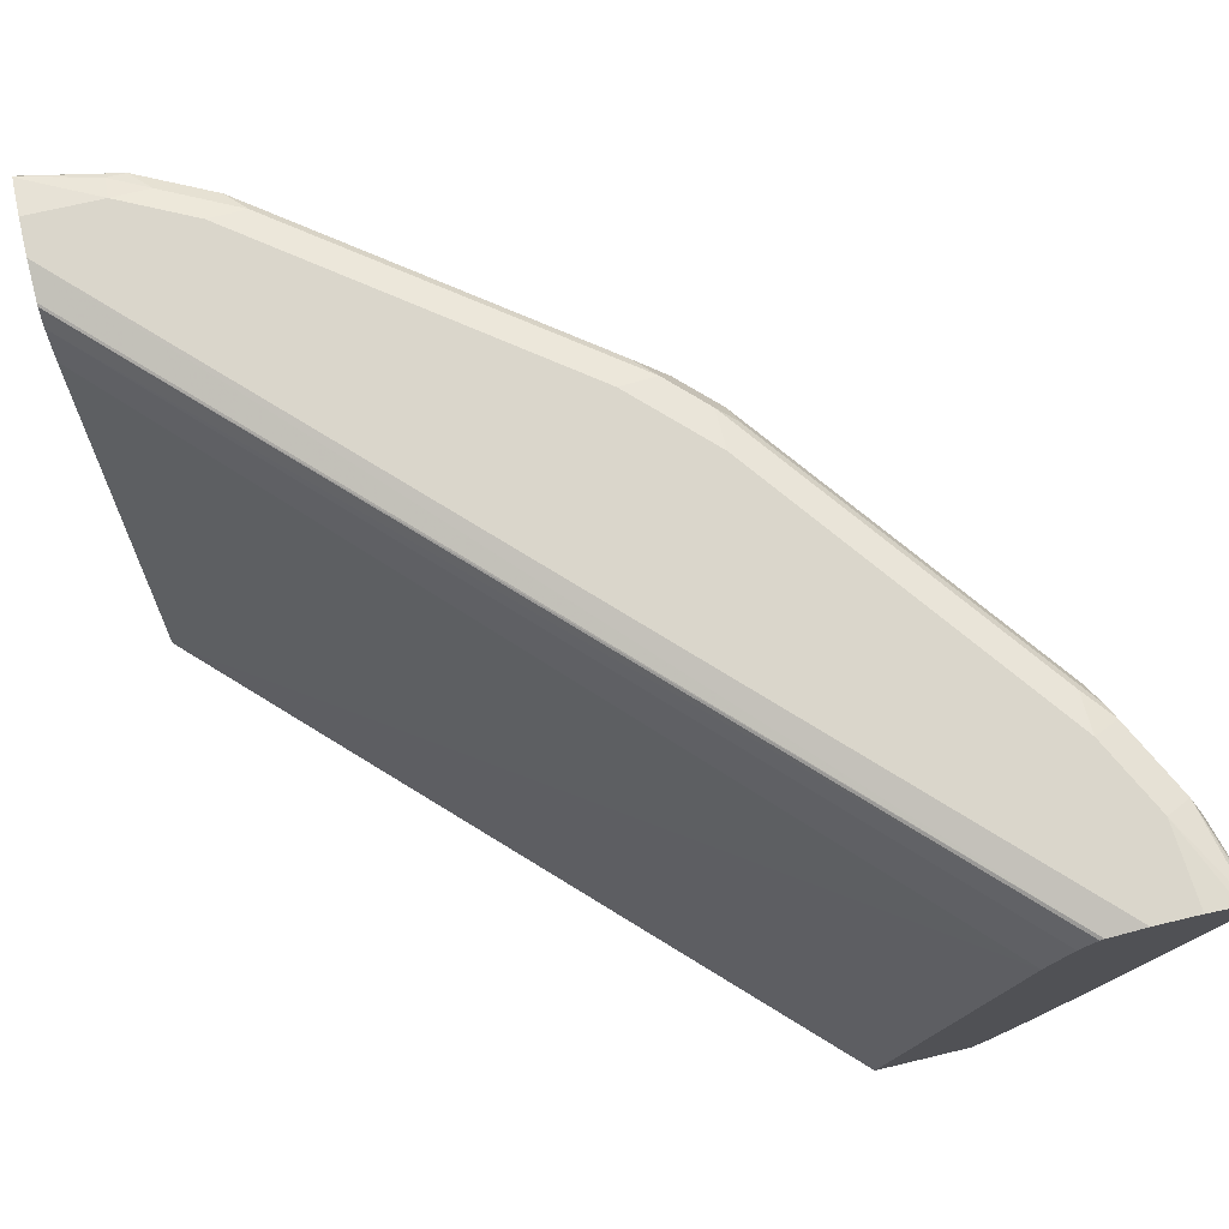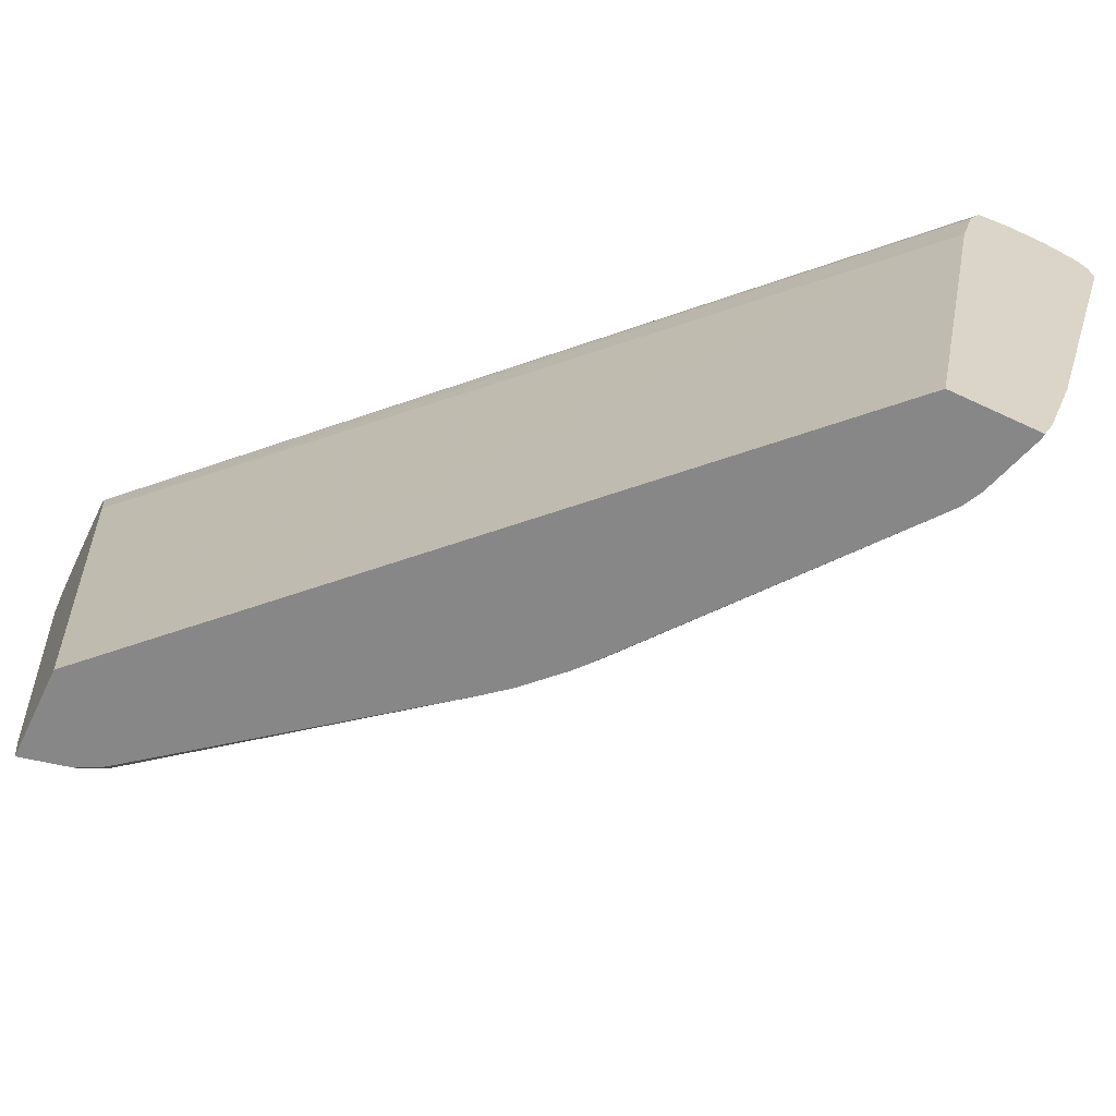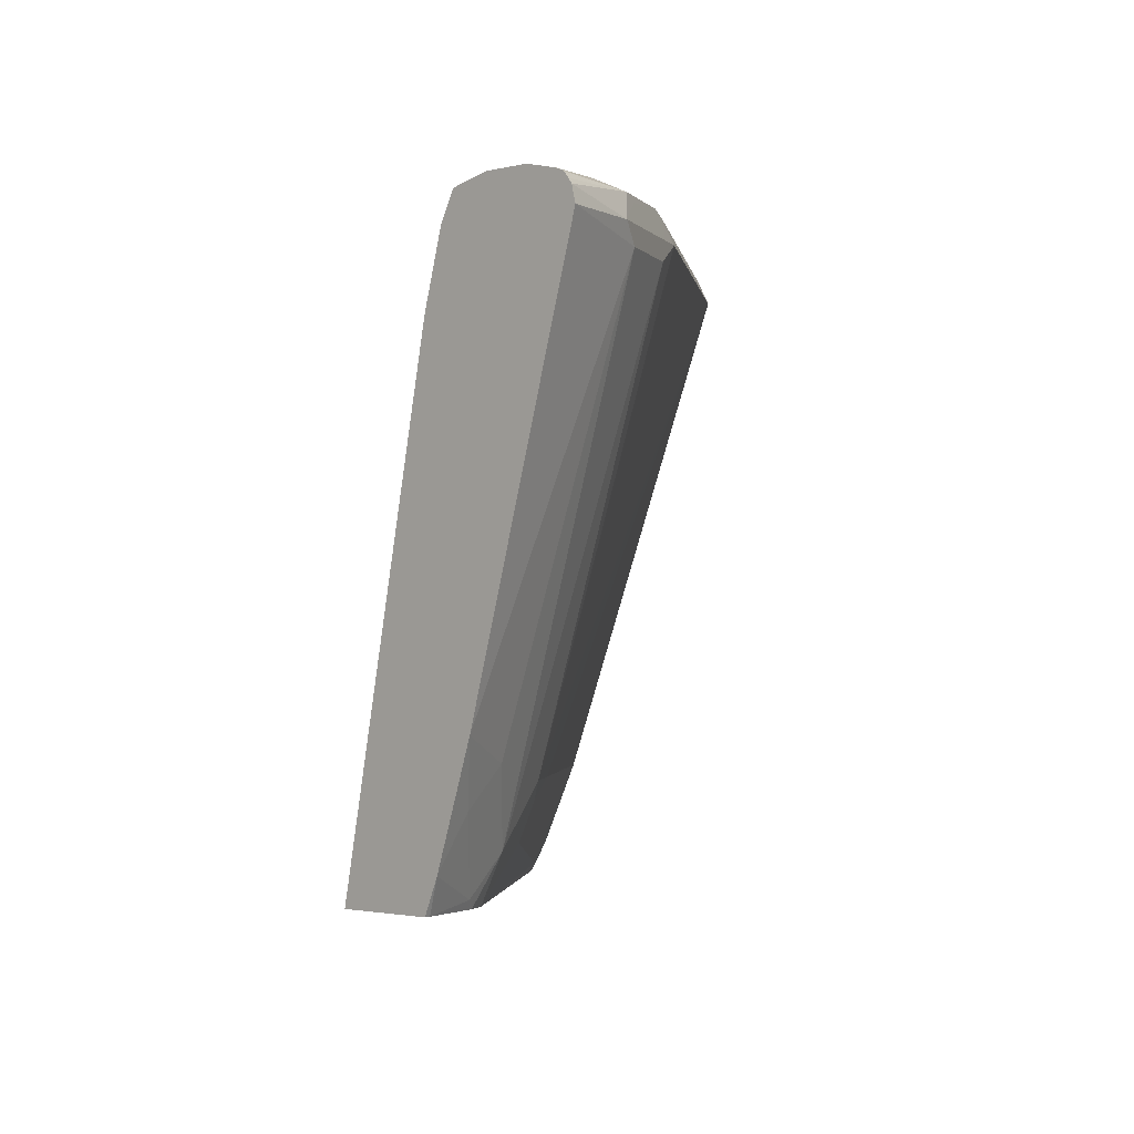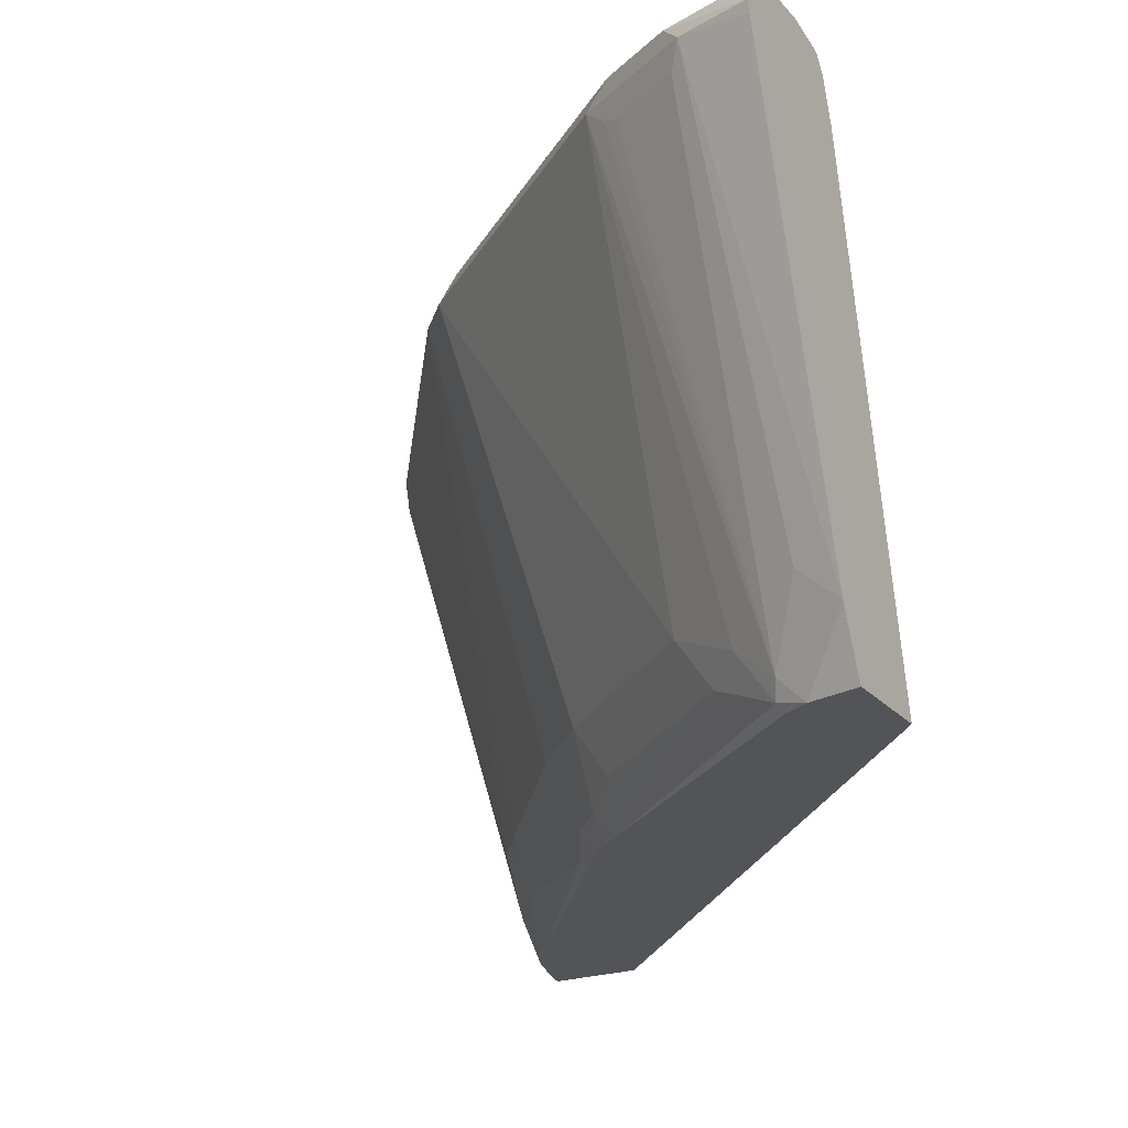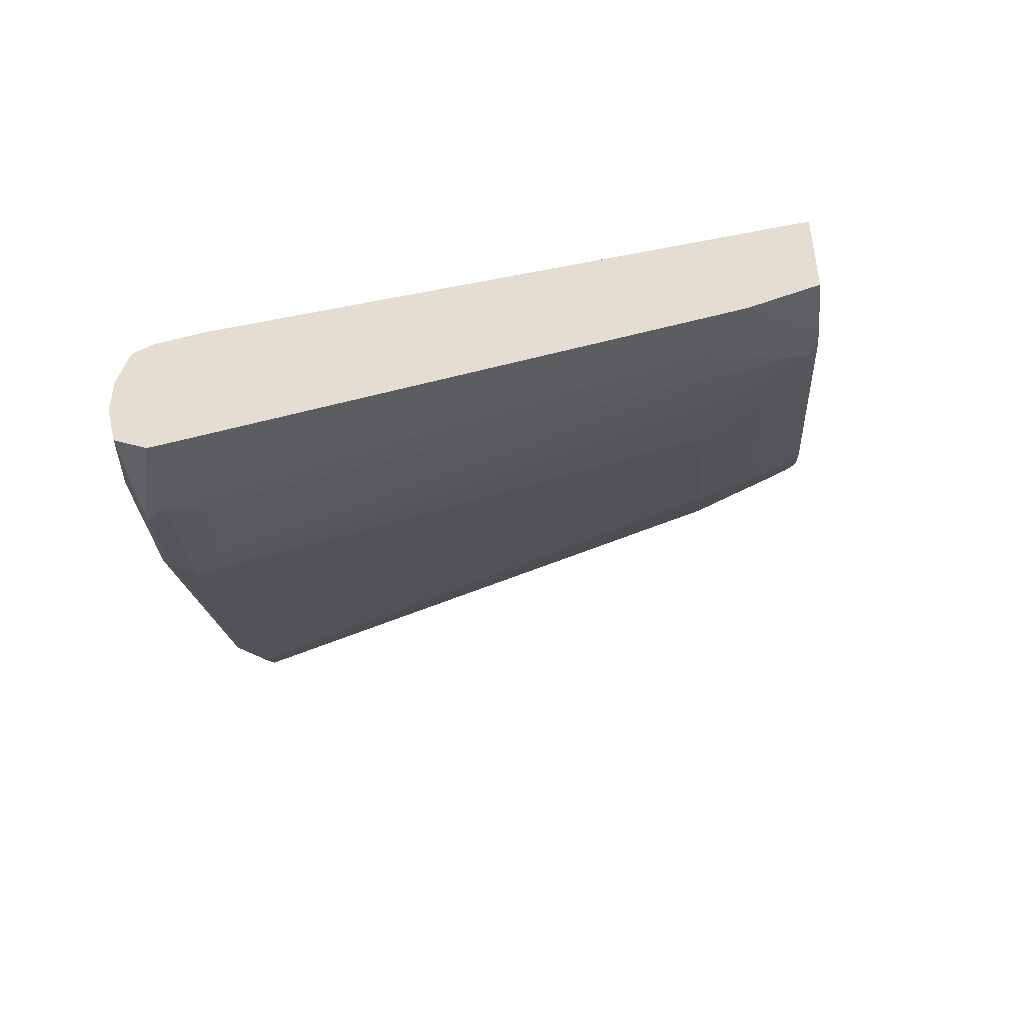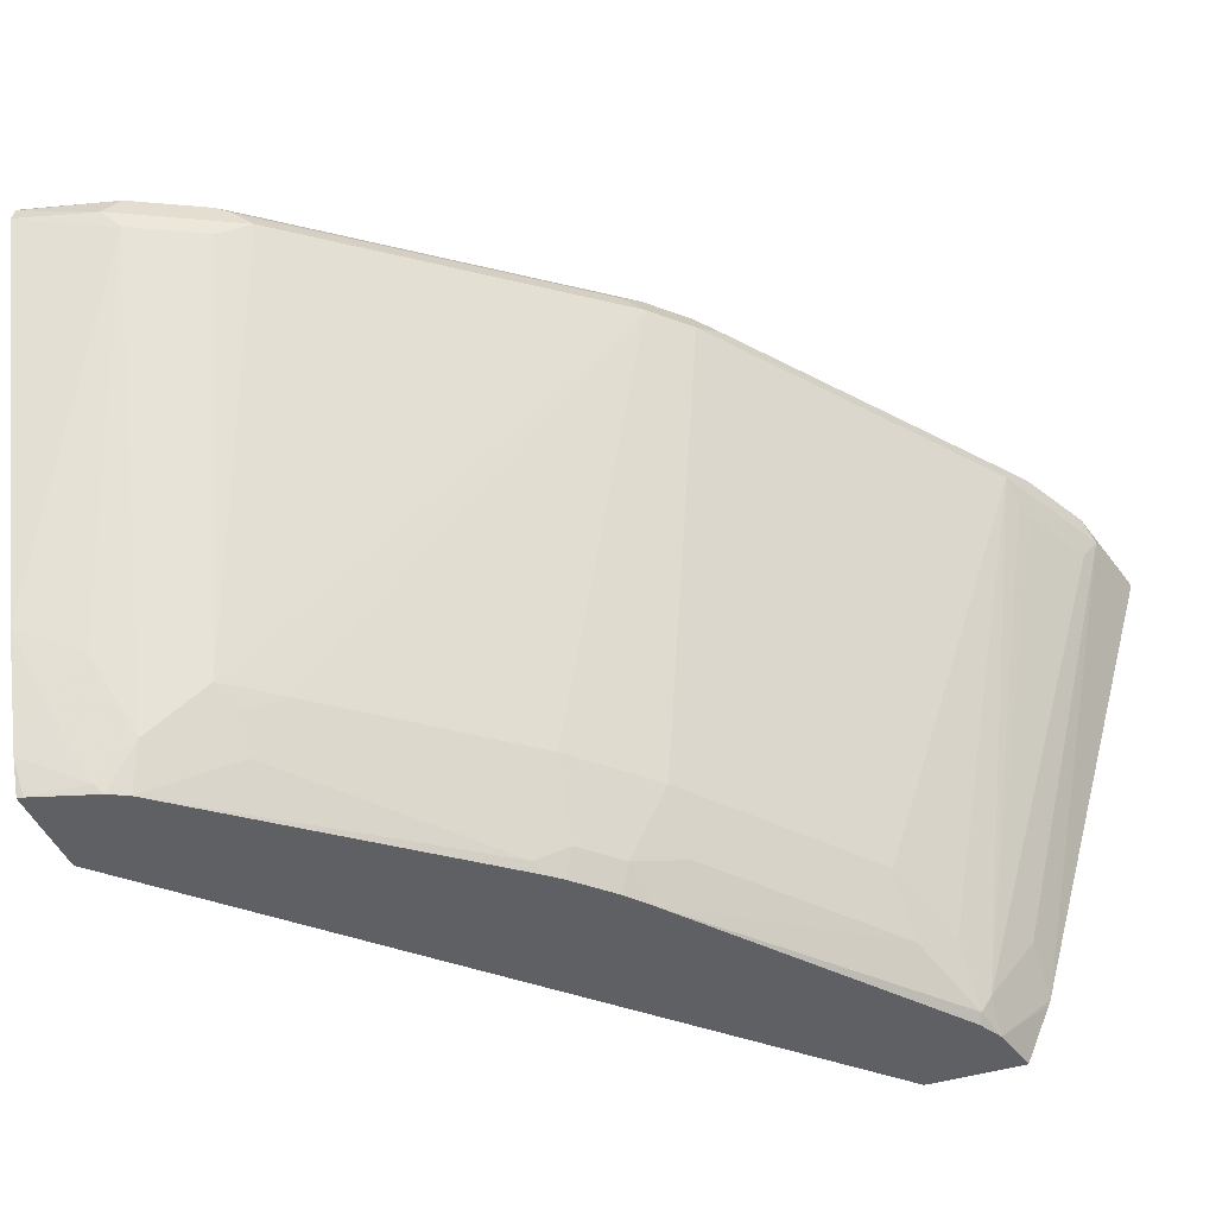
<metadata>
{"format":"obj","ext":"obj","renderer":"f3d","projection":"perspective","resolution":1024,"background":"white","views":[{"elev":73.9,"azim":-13.4,"up":"+Y"},{"elev":-62.5,"azim":-25.6,"up":"+Y"},{"elev":-1.8,"azim":44.3,"up":"+Y"},{"elev":-23.4,"azim":-149.7,"up":"+Y"},{"elev":-51.7,"azim":-85.2,"up":"+Z"},{"elev":-42.3,"azim":110.6,"up":"+Y"}]}
</metadata>
<code>
v 0.797 0.4217 -0.3611
v 0.795 0.4299 -0.3611
v 0.7379 0.214 -0.3611
v 0.7811 0.4121 -0.4122
v 0.7859 0.4217 -0.4025
v 0.7932 0.4324 -0.3611
v 0.7795 0.4345 -0.4089
v 0.7187 0.1565 -0.3611
v 0.7236 0.1821 -0.3738
v 0.7236 0.2013 -0.393
v 0.7044 0.1629 -0.4122
v 0.7619 0.4121 -0.4505
v 0.7795 0.4217 -0.4153
v 0.7763 0.4313 -0.4169
v 0.7905 0.4355 -0.3611
v 0.7603 0.4345 -0.4473
v 0.7667 0.4408 -0.4025
v 0.7115 0.1393 -0.3611
v 0.7113 0.1393 -0.3632
v 0.7111 0.1393 -0.3642
v 0.7044 0.1438 -0.393
v 0.6959 0.1393 -0.4076
v 0.6948 0.1438 -0.4122
v 0.6756 0.1629 -0.4505
v 0.6972 0.1917 -0.4409
v 0.701 0.1393 -0.3974
v 0.7603 0.4217 -0.4537
v 0.7539 0.4217 -0.4664
v 0.7571 0.4313 -0.4552
v 0.7859 0.4373 -0.3611
v 0.7476 0.4408 -0.4409
v 0.7028 0.4345 -0.524
v 0.7476 0.4361 -0.4624
v 0.7698 0.4408 -0.3611
v 0.6617 0.1393 -0.3611
v 0.5827 0.1393 -0.5508
v 0.5894 0.1438 -0.5463
v 0.6852 0.1821 -0.4505
v 0.599 0.1629 -0.5463
v 0.6772 0.1917 -0.4664
v 0.6389 0.4217 -0.6198
v 0.6964 0.4217 -0.5431
v 0.6996 0.4313 -0.5319
v 0.69 0.4408 -0.5176
v 0.6453 0.4345 -0.6006
v 0.69 0.4361 -0.5391
v 0.7476 0.4408 -0.3611
v 0.7107 0.3865 -0.3611
v 0.3676 0.1393 -0.6552
v 0.5767 0.1393 -0.5576
v 0.5814 0.1534 -0.5623
v 0.6006 0.1917 -0.5623
v 0.6197 0.4217 -0.6389
v 0.6325 0.4361 -0.6158
v 0.6421 0.4313 -0.6086
v 0.6325 0.4408 -0.5942
v 0.7295 0.4369 -0.3611
v 0.3638 0.4408 -0.7475
v 0.7203 0.4217 -0.3611
v 0.3638 0.4043 -0.7136
v 0.3638 0.1393 -0.6591
v 0.5576 0.1393 -0.5768
v 0.5623 0.1534 -0.5814
v 0.5623 0.1917 -0.6006
v 0.4665 0.1917 -0.6773
v 0.4665 0.4217 -0.7539
v 0.4505 0.4313 -0.7619
v 0.5271 0.4313 -0.7044
v 0.6038 0.4313 -0.6469
v 0.6133 0.4361 -0.6349
v 0.6133 0.4408 -0.6134
v 0.7274 0.4358 -0.3611
v 0.3638 0.4365 -0.7284
v 0.3638 0.4358 -0.7267
v 0.3638 0.4408 -0.7671
v 0.3638 0.4268 -0.7203
v 0.3638 0.1393 -0.7104
v 0.5455 0.1393 -0.5868
v 0.5415 0.1629 -0.6038
v 0.4457 0.1629 -0.6805
v 0.4281 0.1725 -0.6964
v 0.4049 0.1534 -0.7044
v 0.4553 0.4121 -0.7571
v 0.4473 0.4089 -0.7603
v 0.4281 0.4217 -0.7731
v 0.4121 0.4313 -0.7811
v 0.4217 0.4361 -0.7691
v 0.4601 0.4361 -0.7499
v 0.5942 0.4408 -0.6325
v 0.4409 0.4408 -0.7475
v 0.5176 0.4408 -0.69
v 0.3638 0.4347 -0.7256
v 0.4026 0.4408 -0.7667
v 0.3638 0.4361 -0.7882
v 0.3638 0.1698 -0.7236
v 0.3641 0.1393 -0.7104
v 0.404 0.1393 -0.6974
v 0.4073 0.1438 -0.6996
v 0.3909 0.1393 -0.7044
v 0.3638 0.1725 -0.7247
v 0.3858 0.1917 -0.7236
v 0.409 0.4089 -0.7795
v 0.4026 0.4217 -0.7859
v 0.3638 0.4217 -0.7957
v 0.3638 0.4359 -0.7887
v 0.4026 0.4345 -0.7795
v 0.3638 0.436 -0.7885
v 0.3693 0.1393 -0.7092
v 0.3638 0.4159 -0.7942
f 58 109 100
f 58 104 109
f 58 105 104
f 58 107 105
f 57 58 73
f 58 75 94
f 57 74 72
f 57 73 74
f 58 100 95
f 58 94 107
f 58 95 77
f 64 79 80
f 58 61 60
f 58 60 76
f 58 76 92
f 58 92 74
f 58 74 73
f 59 72 76
f 59 76 60
f 62 78 63
f 63 78 79
f 63 79 64
f 54 71 56
f 58 77 61
f 54 70 71
f 37 52 39
f 53 68 69
f 64 80 65
f 40 52 41
f 41 53 70
f 41 54 55
f 41 55 43
f 41 43 42
f 41 52 53
f 44 46 54
f 44 54 56
f 45 55 54
f 47 58 57
f 48 59 60
f 48 60 49
f 49 60 61
f 50 62 51
f 51 62 63
f 51 63 52
f 52 63 64
f 52 64 53
f 53 64 65
f 53 65 66
f 53 66 67
f 53 67 68
f 53 69 70
f 65 80 98
f 105 107 106
f 65 81 66
f 82 101 102
f 82 102 84
f 82 84 83
f 85 102 103
f 85 103 86
f 86 103 104
f 86 104 105
f 86 105 106
f 86 106 87
f 87 106 93
f 87 93 90
f 87 90 88
f 93 106 107
f 93 107 94
f 95 100 99
f 95 99 108
f 95 108 96
f 97 99 98
f 100 109 103
f 100 103 101
f 101 103 102
f 103 109 104
f 37 51 52
f 82 100 101
f 65 98 81
f 82 99 100
f 81 98 82
f 66 81 82
f 66 82 83
f 66 83 84
f 66 84 102
f 66 102 85
f 66 85 67
f 67 85 86
f 67 86 87
f 67 87 88
f 67 88 70
f 67 70 68
f 68 70 69
f 70 89 71
f 70 88 90
f 70 90 91
f 70 91 89
f 72 74 92
f 72 92 76
f 75 93 94
f 77 95 96
f 78 97 98
f 78 98 80
f 78 80 79
f 82 98 99
f 37 50 51
f 41 70 54
f 35 48 49
f 6 7 15
f 7 14 16
f 7 16 17
f 7 17 15
f 8 18 19
f 8 19 20
f 8 20 21
f 8 21 9
f 9 21 11
f 9 11 10
f 11 22 23
f 11 23 24
f 11 24 25
f 11 25 12
f 11 21 26
f 11 26 22
f 12 25 28
f 12 28 27
f 13 27 29
f 13 29 14
f 14 29 16
f 15 17 30
f 16 31 17
f 5 14 7
f 16 29 32
f 5 13 14
f 4 13 5
f 1 2 6
f 1 6 15
f 1 15 30
f 1 30 34
f 1 34 47
f 1 57 72
f 1 72 59
f 1 59 48
f 1 48 35
f 1 35 18
f 1 18 8
f 1 8 3
f 1 3 4
f 1 4 5
f 1 5 2
f 2 5 7
f 2 7 6
f 3 8 9
f 3 9 10
f 3 10 4
f 4 11 12
f 4 12 27
f 4 27 13
f 4 10 11
f 16 32 33
f 1 47 57
f 17 34 30
f 22 36 37
f 22 37 24
f 24 38 25
f 24 37 39
f 24 39 52
f 24 52 40
f 24 40 38
f 25 38 40
f 25 40 41
f 25 41 42
f 25 42 28
f 27 28 29
f 28 42 29
f 29 42 43
f 29 43 32
f 31 33 46
f 31 46 44
f 32 43 55
f 36 50 37
f 32 45 54
f 32 54 46
f 32 46 33
f 16 33 31
f 22 24 23
f 20 26 21
f 32 55 45
f 18 26 20
f 18 20 19
f 17 44 56
f 17 56 71
f 17 89 91
f 17 91 90
f 17 90 93
f 17 93 75
f 17 75 58
f 17 58 47
f 17 47 34
f 18 35 49
f 17 71 89
f 18 61 77
f 18 22 26
f 18 49 61
f 18 36 22
f 18 50 36
f 18 62 50
f 17 31 44
f 18 97 78
f 18 99 97
f 18 108 99
f 18 96 108
f 18 78 62
f 18 77 96

</code>
